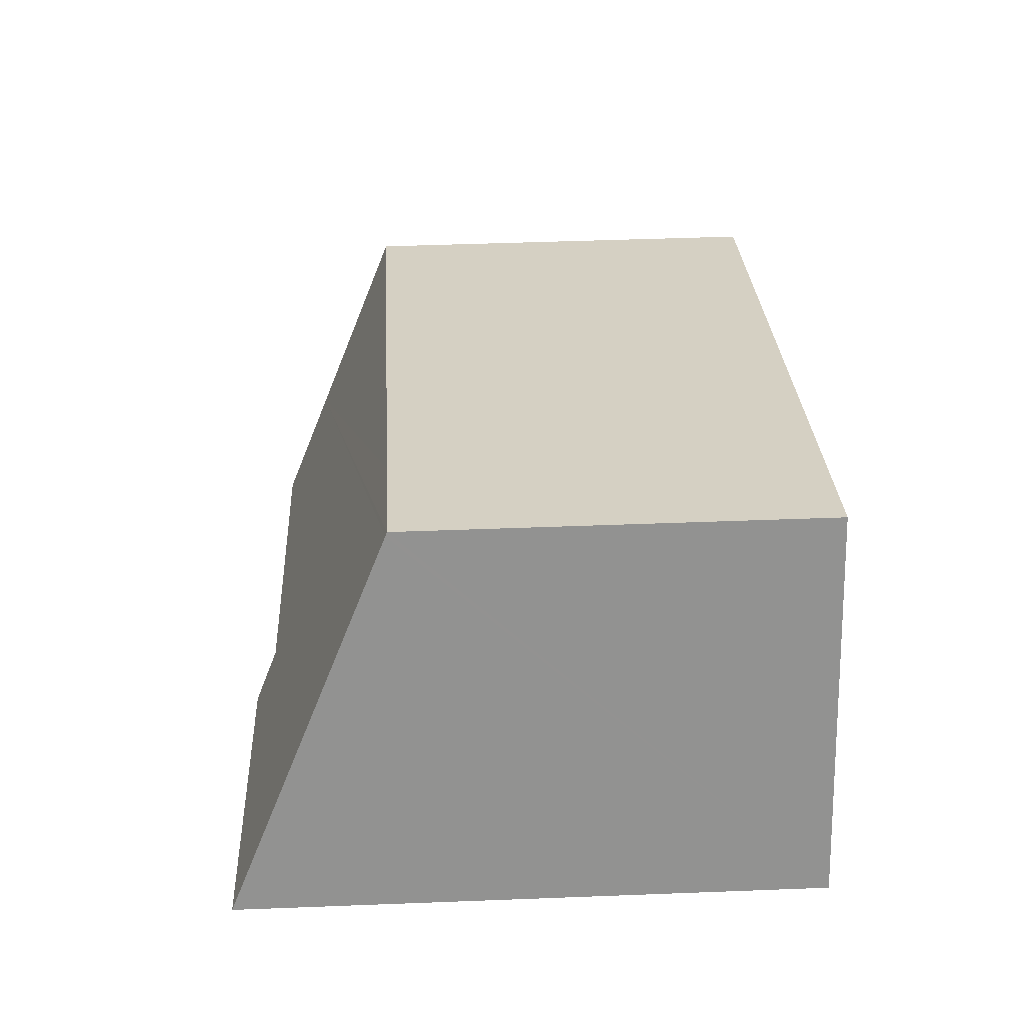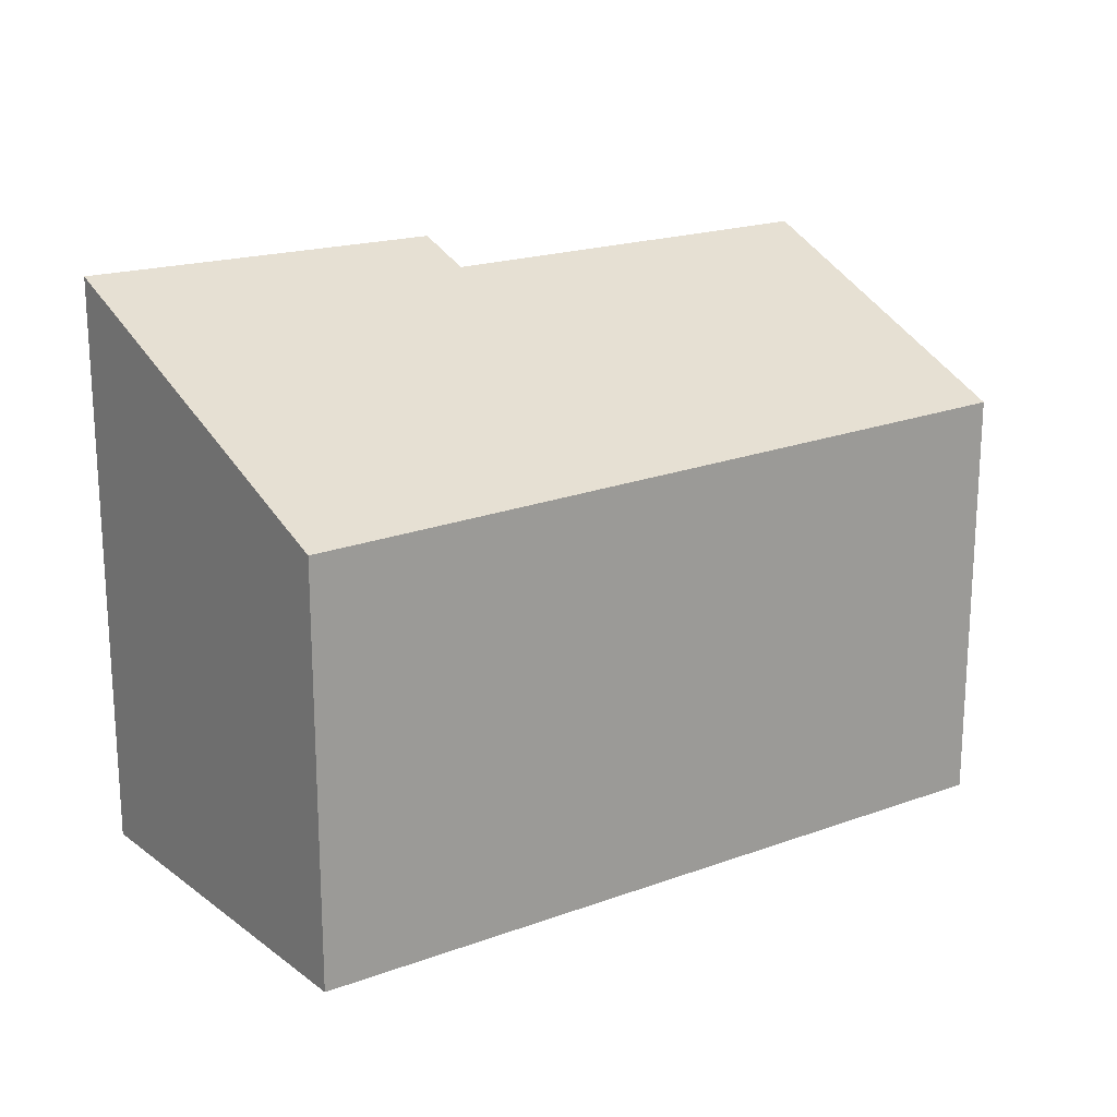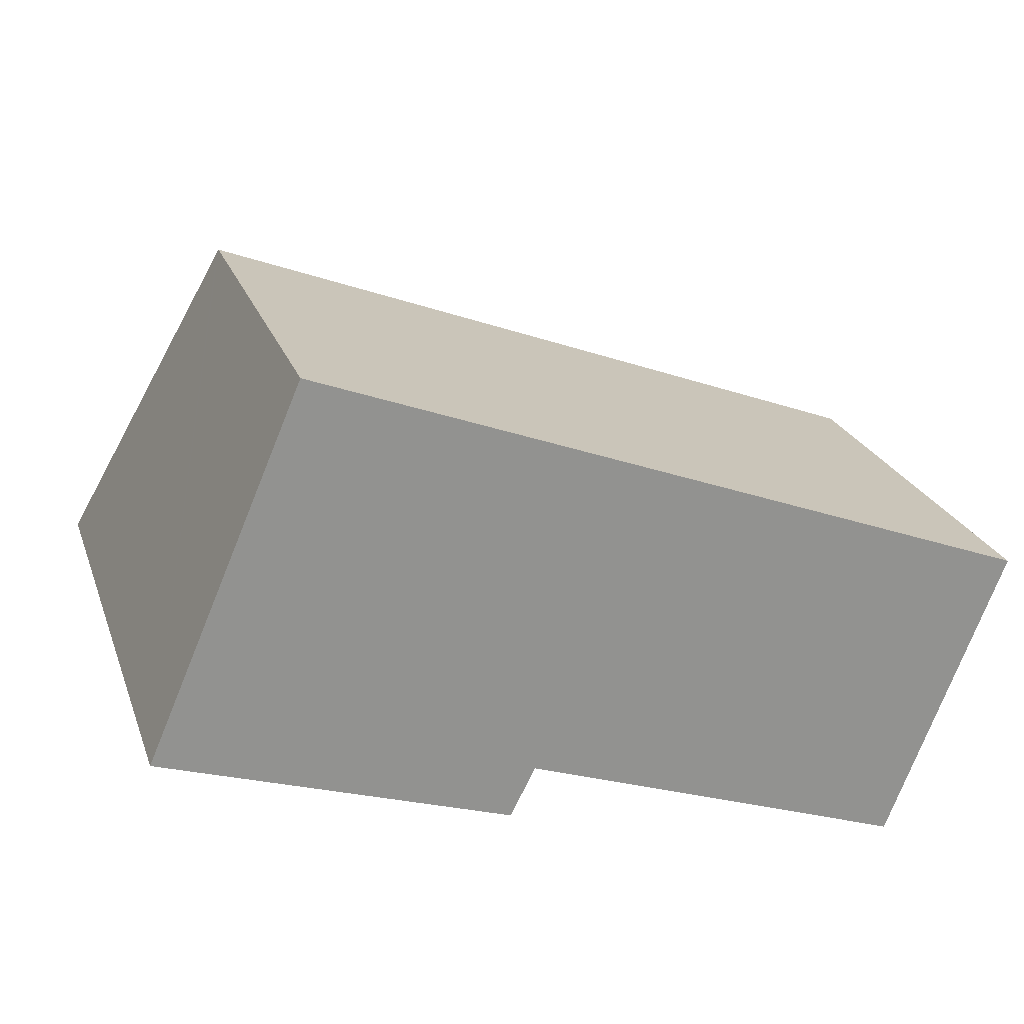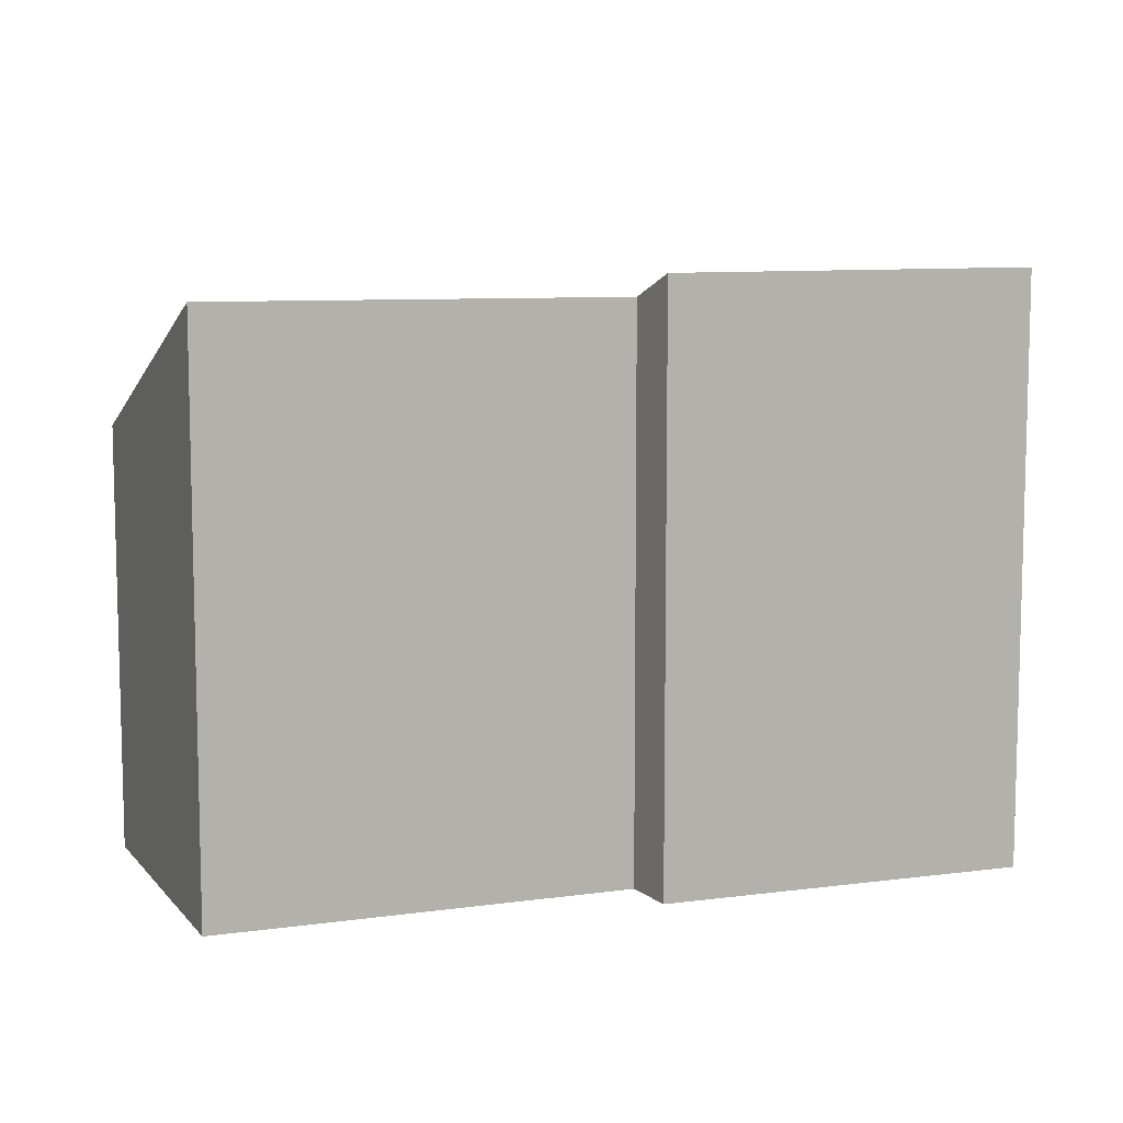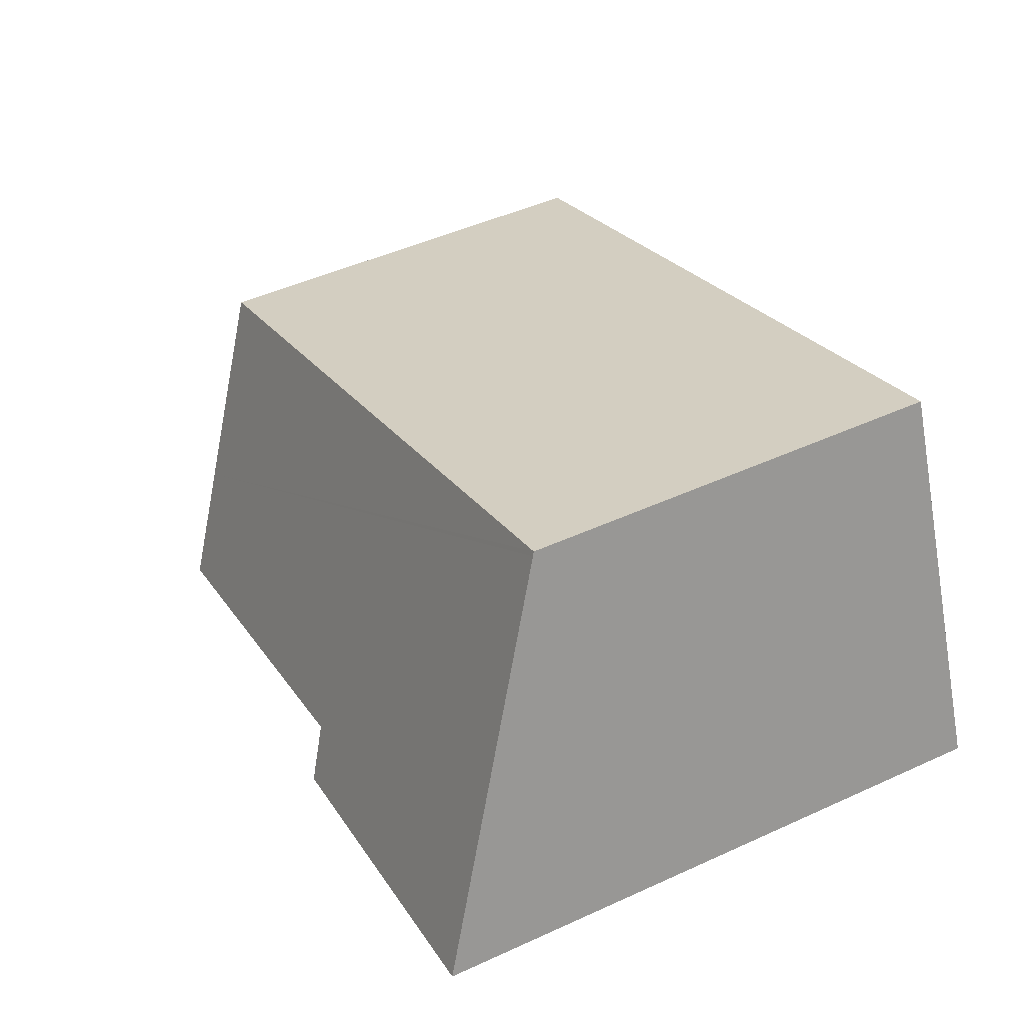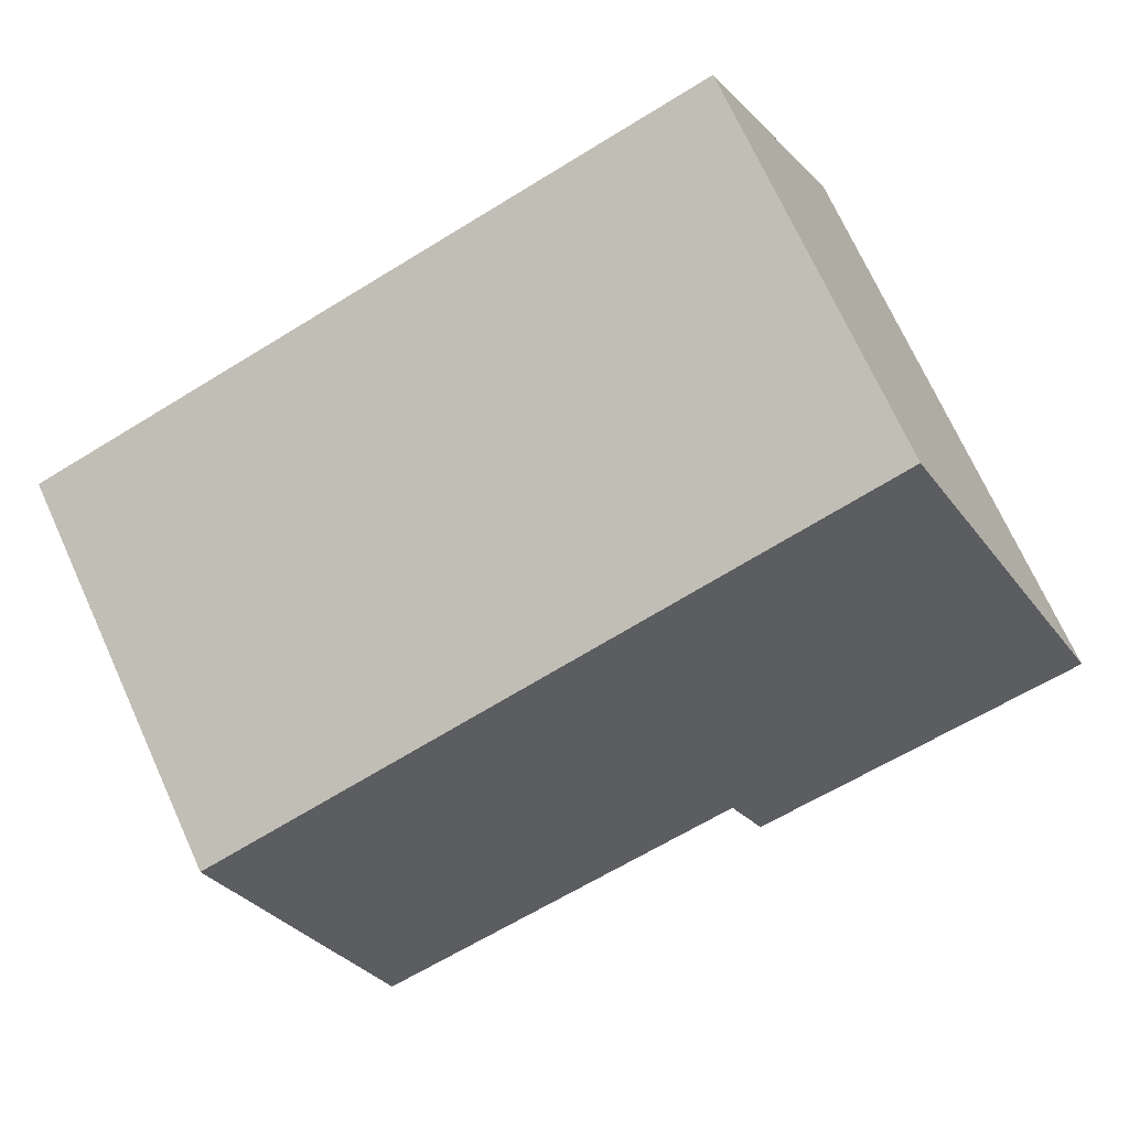
<metadata>
{"format":"obj","ext":"obj","renderer":"f3d","projection":"perspective","resolution":1024,"background":"white","views":[{"elev":47.1,"azim":-92.5,"up":"+Z"},{"elev":19.6,"azim":-13.5,"up":"+Y"},{"elev":23.4,"azim":-17.1,"up":"+Z"},{"elev":8.8,"azim":178.9,"up":"+Y"},{"elev":47.4,"azim":-117.3,"up":"+Z"},{"elev":73.0,"azim":155.3,"up":"+Z"}]}
</metadata>
<code>
v  16.74 8.166 1.607
v  8.102 7.995 5.009
v  16.79 8.117 1.715
v  15.38 9.722 -1.838
v  5.374 7.956 6.044
v  2.981 7.923 6.951
v  2.949 7.956 6.877
v  0 11.09 6.793e-16
v  7.138 10.62 -1.27
v  14.56 10.65 -3.899
v  14.5 10.65 -3.879
v  6.663 11.06 -2.214
v  14.56 2.387e-16 -3.899
v  7.138 7.777e-17 -1.27
v  14.5 2.375e-16 -3.879
v  0 0 0
v  6.663 1.356e-16 -2.214
v  2.981 -4.256e-16 6.951
v  2.949 -4.211e-16 6.877
v  5.374 -3.701e-16 6.044
v  8.102 -3.067e-16 5.009
v  16.79 -1.05e-16 1.715
v  15.38 1.125e-16 -1.838
v  16.74 -9.84e-17 1.607
g defaultobject
f 1 2 3
f 2 1 4
f 2 4 5
f 5 4 6
f 6 4 7
f 7 4 8
f 8 4 9
f 9 4 10
f 9 10 11
f 8 9 12
f 13 11 10
f 11 13 9
f 9 13 14
f 14 13 15
f 12 16 8
f 16 12 17
f 9 17 12
f 17 9 14
f 16 7 8
f 7 16 6
f 6 16 18
f 18 16 19
f 18 5 6
f 5 18 2
f 2 18 3
f 3 18 20
f 3 20 21
f 3 21 22
f 4 13 10
f 13 4 1
f 13 1 3
f 13 3 23
f 23 3 22
f 23 22 24
f 21 24 22
f 24 21 23
f 23 21 13
f 13 21 15
f 15 21 14
f 14 21 20
f 14 20 18
f 14 18 19
f 14 19 16
f 14 16 17

</code>
